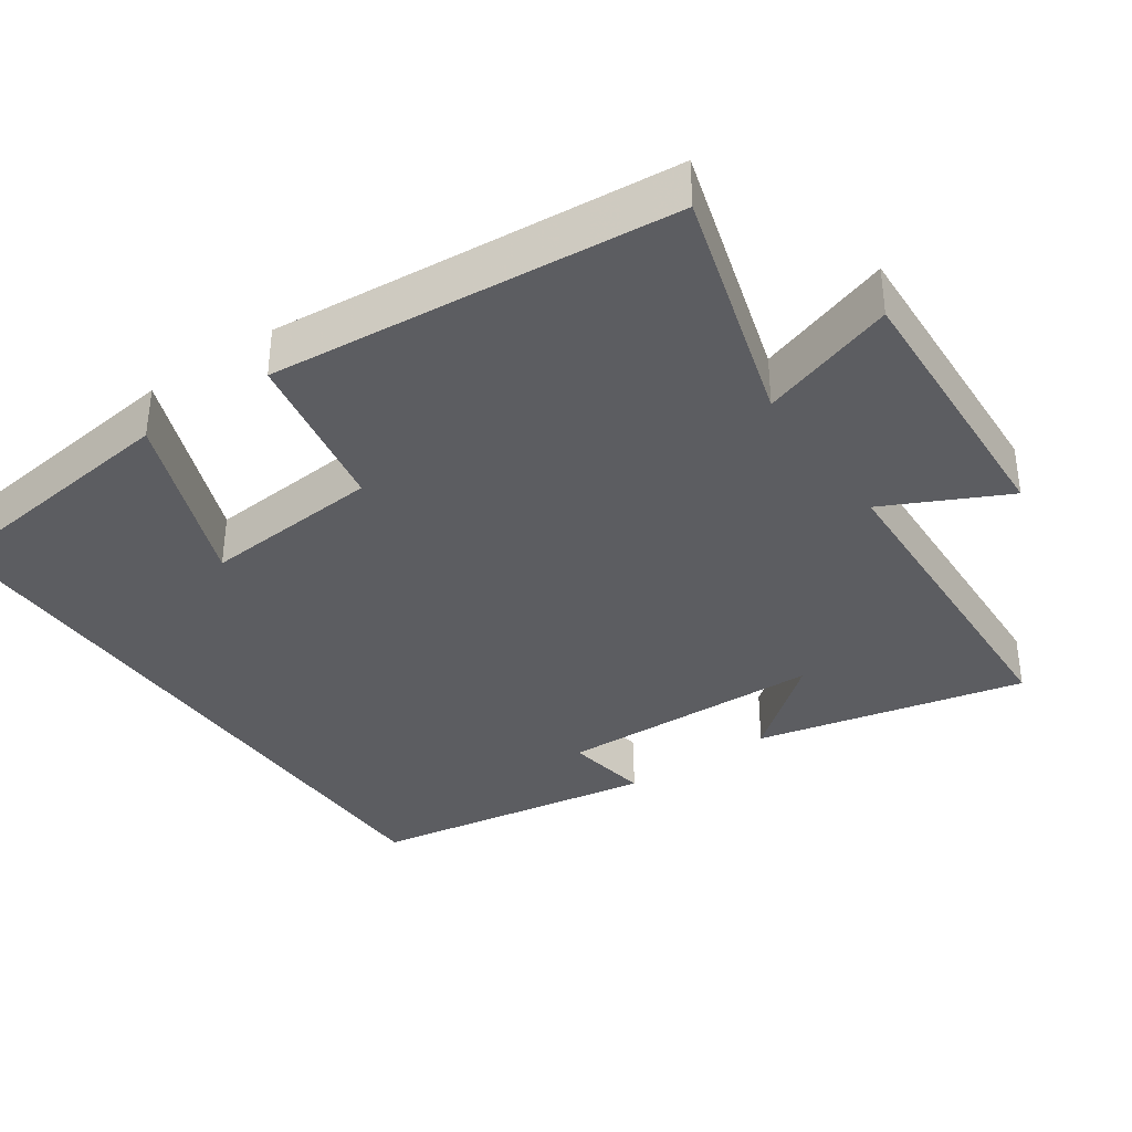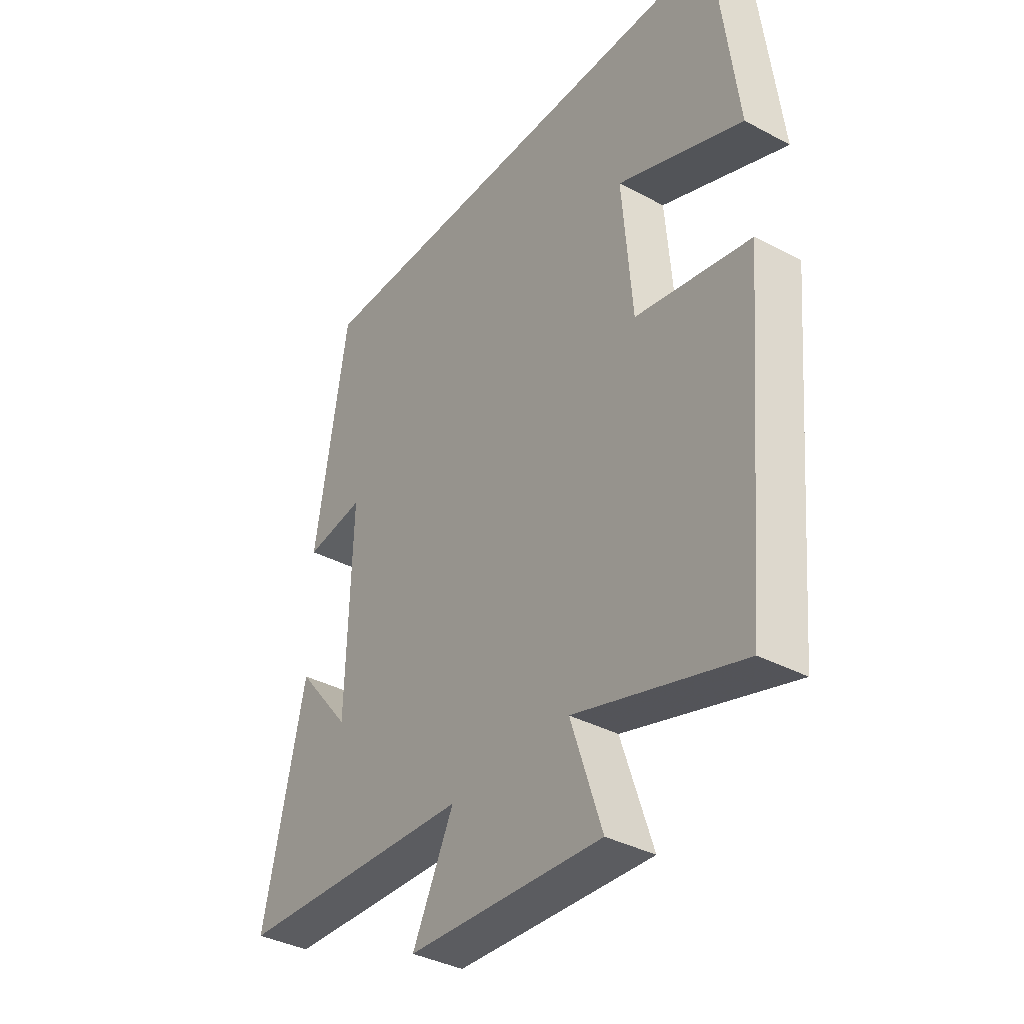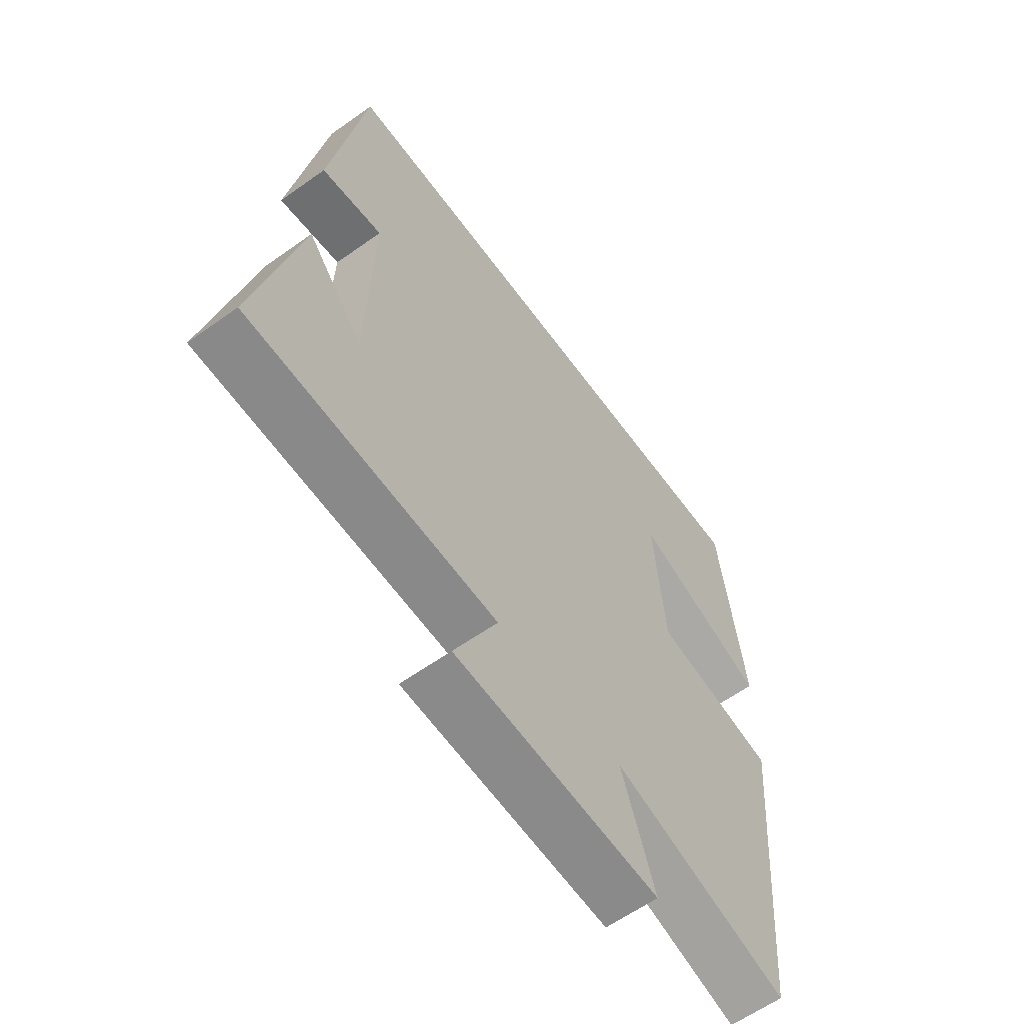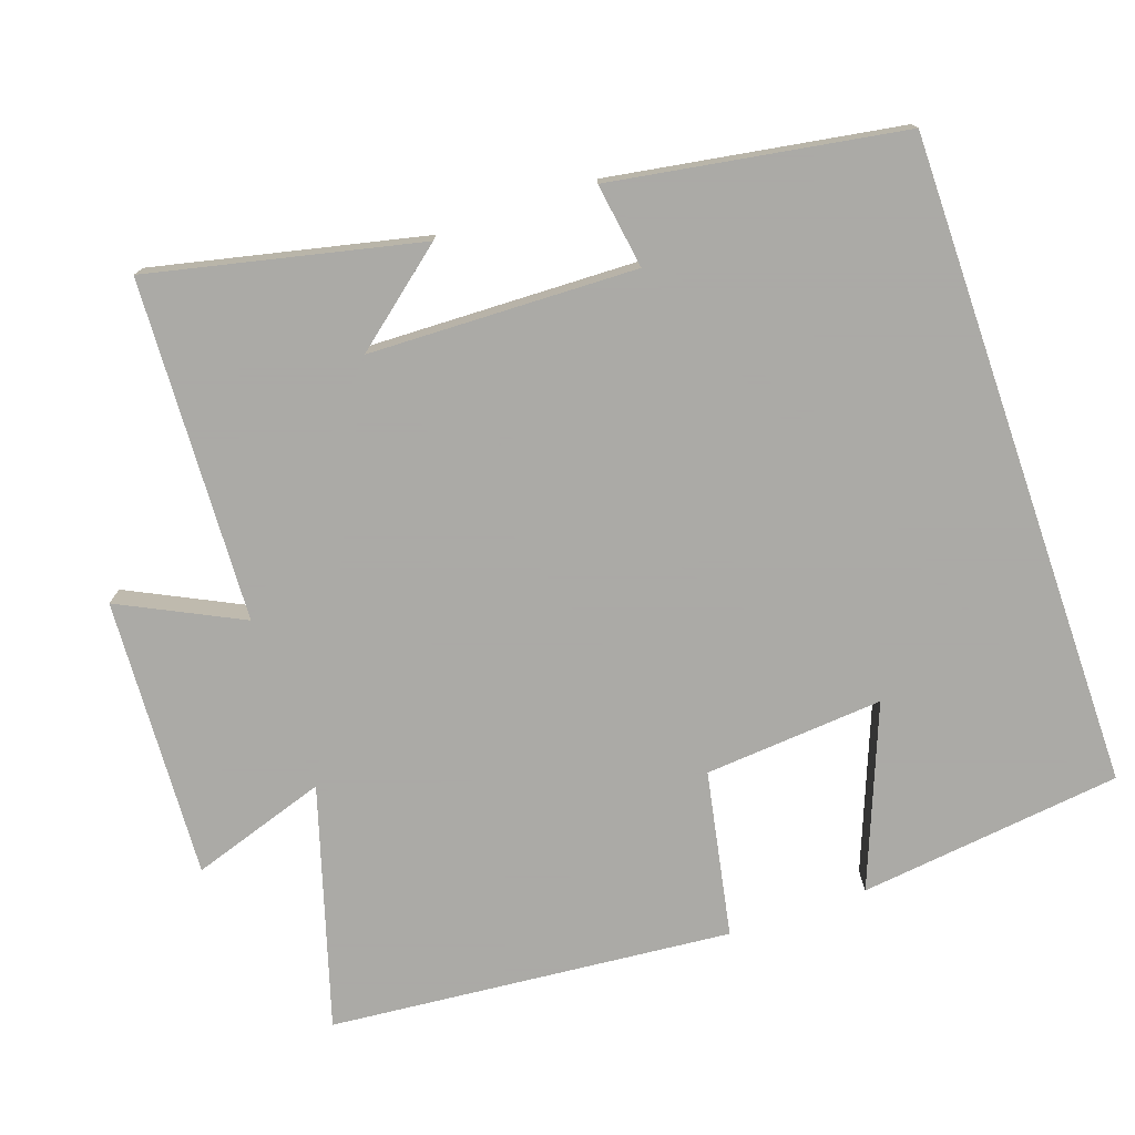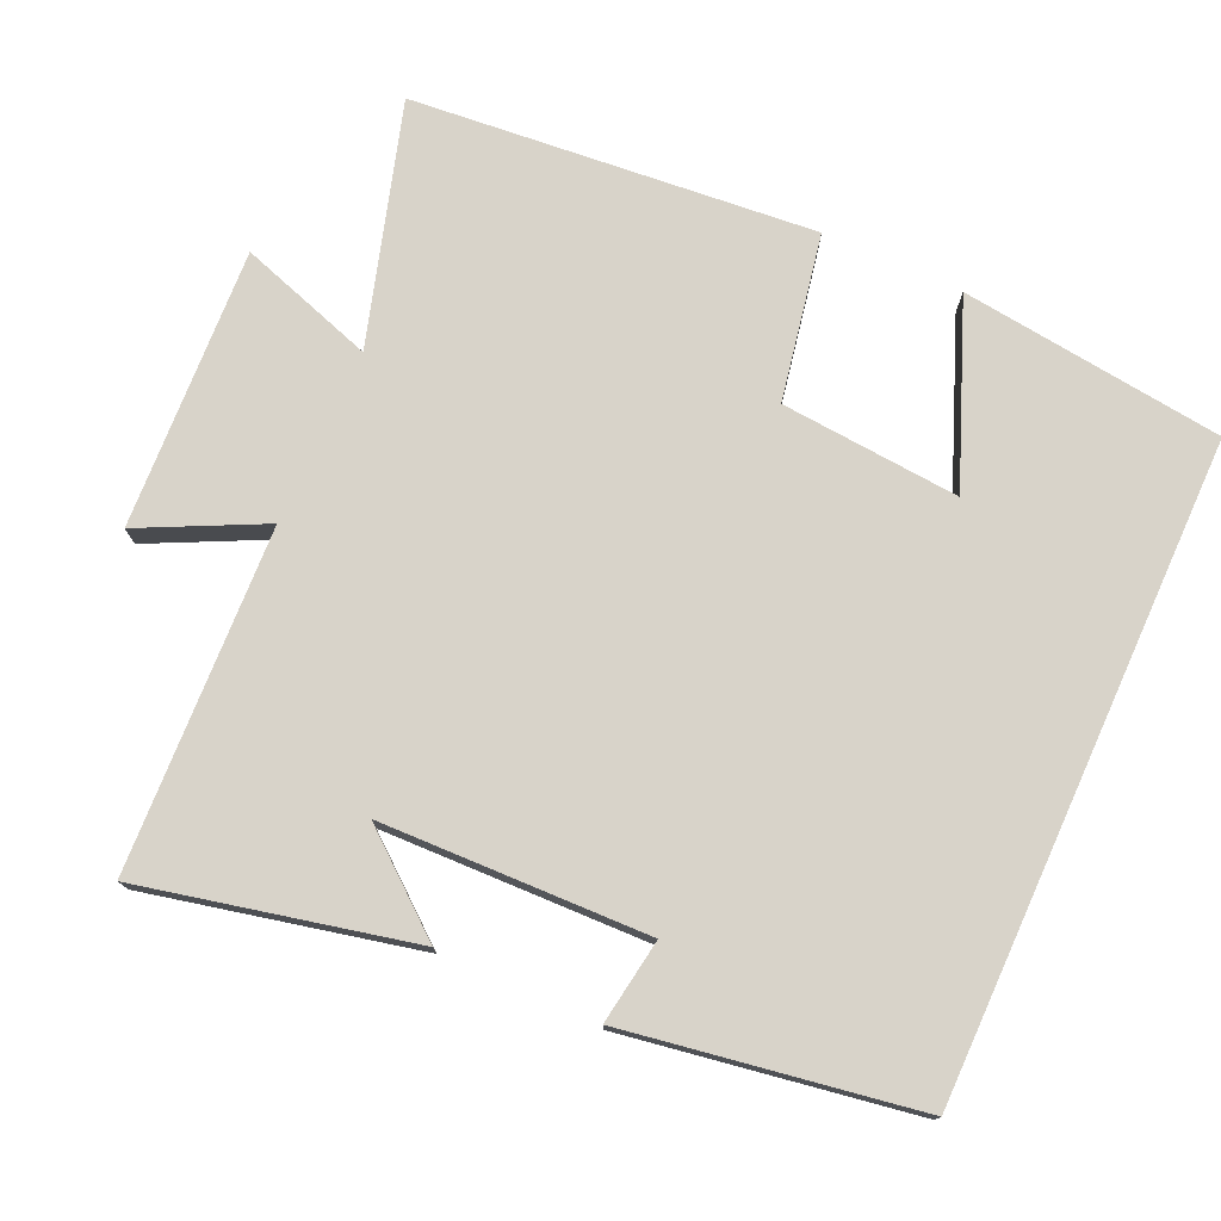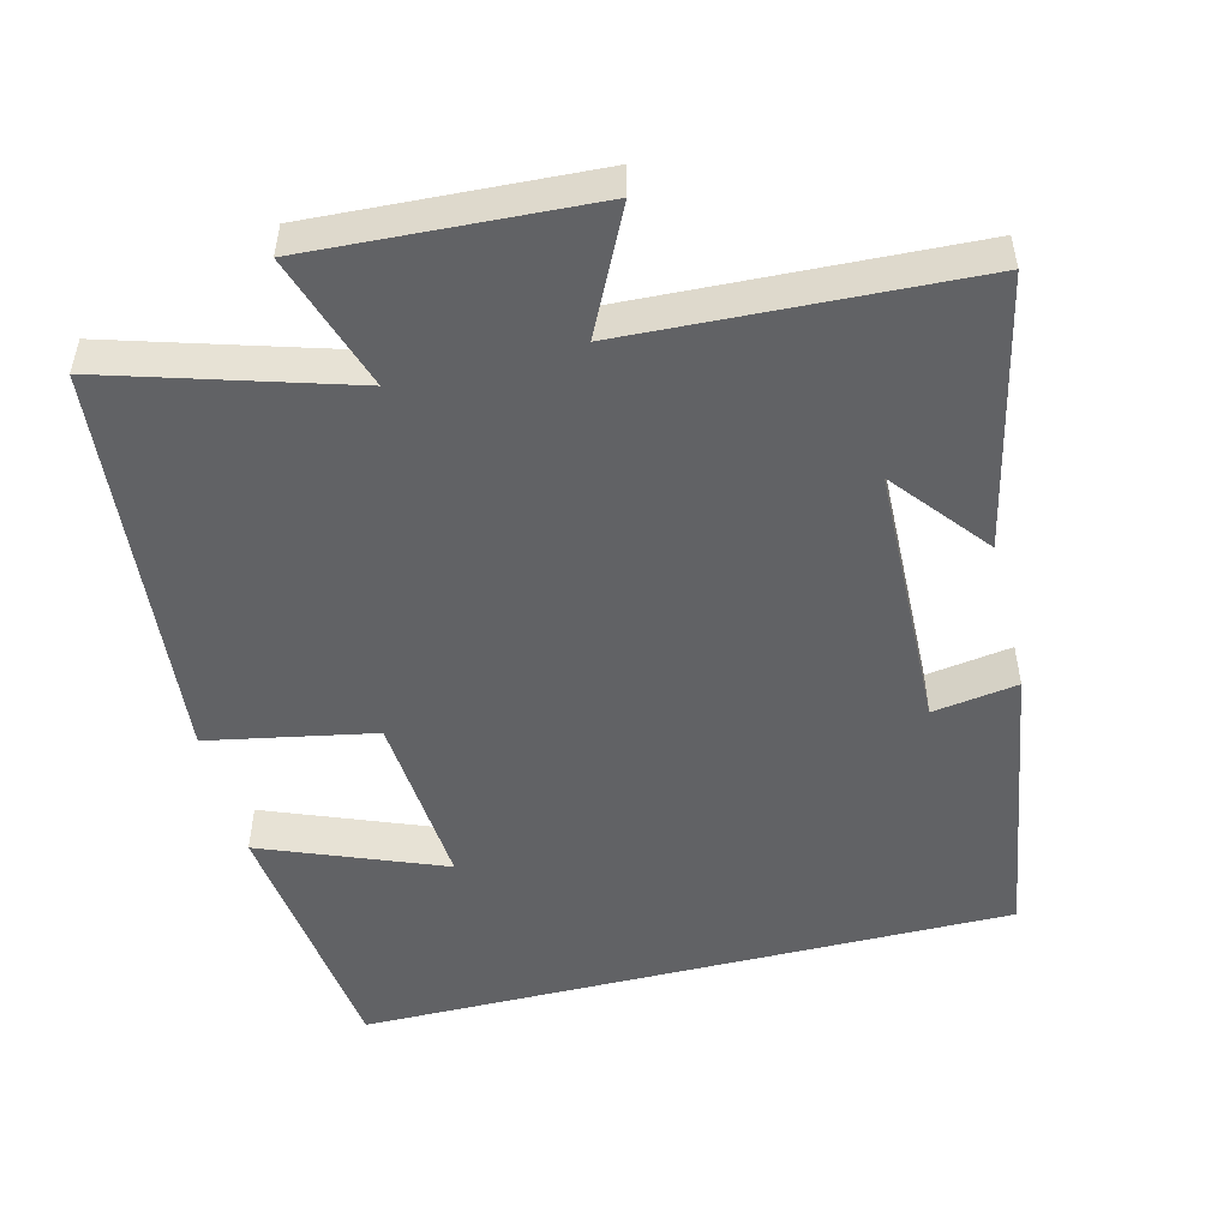
<metadata>
{"format":"obj","ext":"obj","renderer":"f3d","projection":"perspective","resolution":1024,"background":"white","views":[{"elev":-36.3,"azim":124.8,"up":"+Y"},{"elev":-37.1,"azim":55.5,"up":"+Z"},{"elev":-61.3,"azim":-54.0,"up":"+Z"},{"elev":-75.7,"azim":-71.0,"up":"+Y"},{"elev":75.9,"azim":-65.7,"up":"+Y"},{"elev":-50.6,"azim":-166.0,"up":"+Y"}]}
</metadata>
<code>
v 0.456 0.07 0.5
v 0.5 0.07 0.141
v 0.254 0.07 0.238
v 0.274 0.07 -0.006
v 0.5 0.07 -0.049
v 0.451 0.07 -0.598
v 0.124 0.07 -0.5
v 0.185 0.07 -0.685
v -0.197 0.07 -0.665
v -0.116 0.07 -0.5
v -0.582 0.07 -0.479
v -0.5 0.07 -0.111
v -0.394 0.07 -0.241
v -0.384 0.07 0.123
v -0.5 0.07 0.105
v -0.436 0.07 0.5
v 0.456 0 0.5
v 0.5 0 0.141
v 0.254 0 0.238
v 0.274 0 -0.006
v 0.5 0 -0.049
v 0.451 0 -0.598
v 0.124 0 -0.5
v 0.185 0 -0.685
v -0.197 0 -0.665
v -0.116 0 -0.5
v -0.582 0 -0.479
v -0.5 0 -0.111
v -0.394 0 -0.241
v -0.384 0 0.123
v -0.5 0 0.105
v -0.436 0 0.5
f 14 15 16 1
f 13 14 1
f 11 12 13
f 10 11 13
f 7 8 9 10
f 7 10 13
f 4 5 6 7
f 3 4 7 13
f 1 2 3
f 1 3 13
f 17 32 31 30
f 17 30 29
f 29 28 27
f 29 27 26
f 26 25 24 23
f 29 26 23
f 23 22 21 20
f 29 23 20 19
f 19 18 17
f 29 19 17
f 1 17 18 2
f 2 18 19 3
f 3 19 20 4
f 4 20 21 5
f 5 21 22 6
f 6 22 23 7
f 7 23 24 8
f 8 24 25 9
f 9 25 26 10
f 10 26 27 11
f 11 27 28 12
f 12 28 29 13
f 13 29 30 14
f 14 30 31 15
f 15 31 32 16
f 16 32 17 1

</code>
